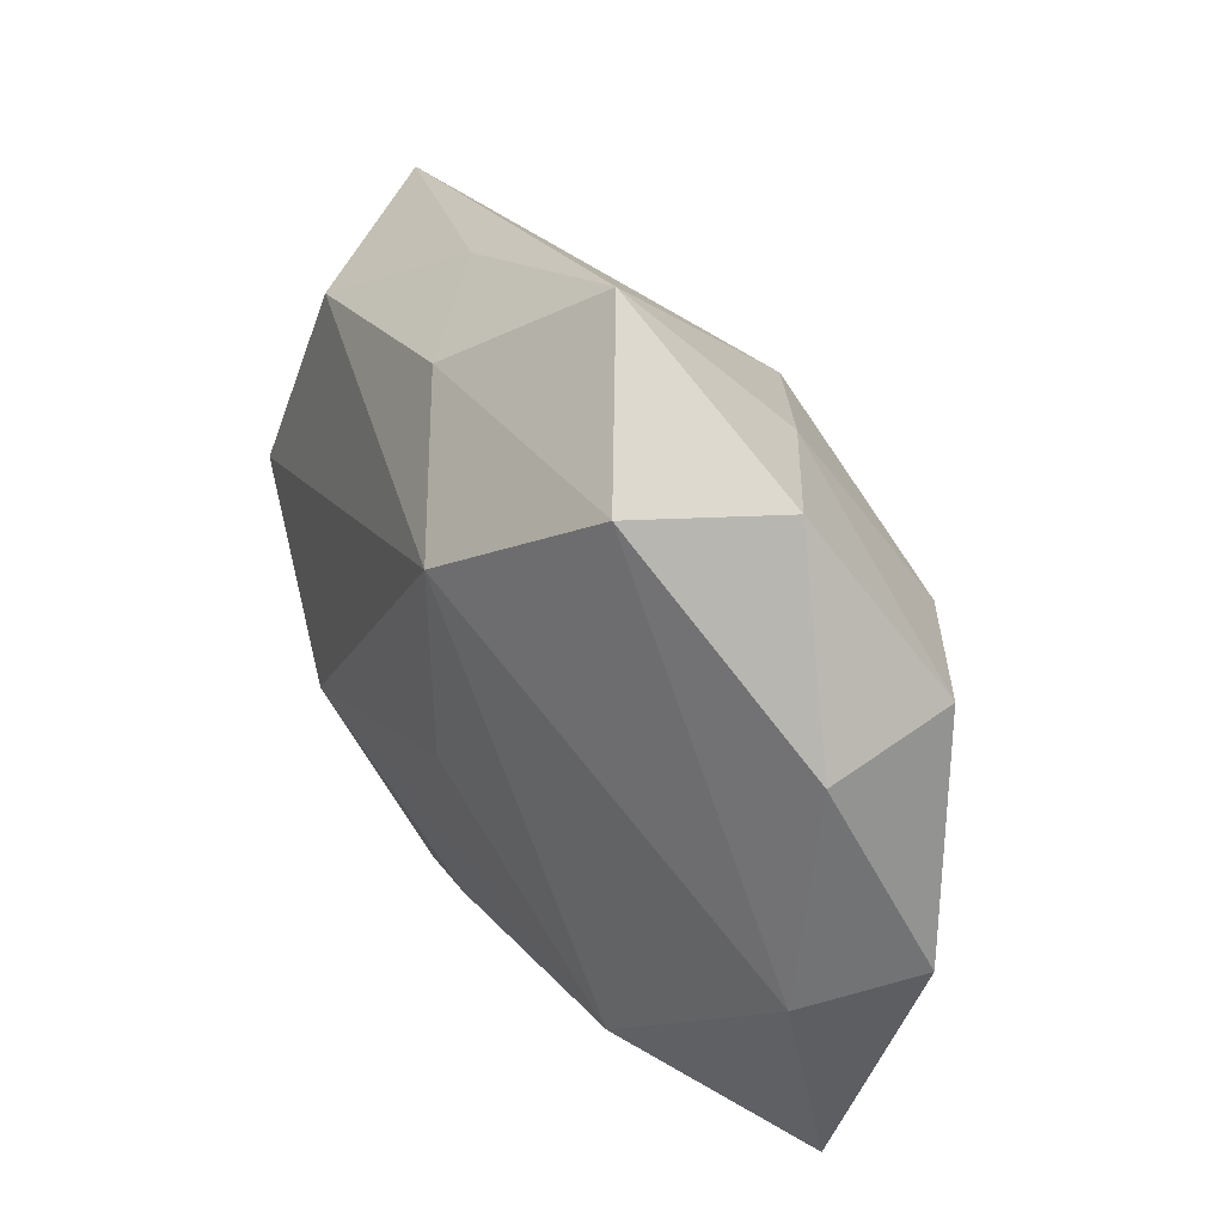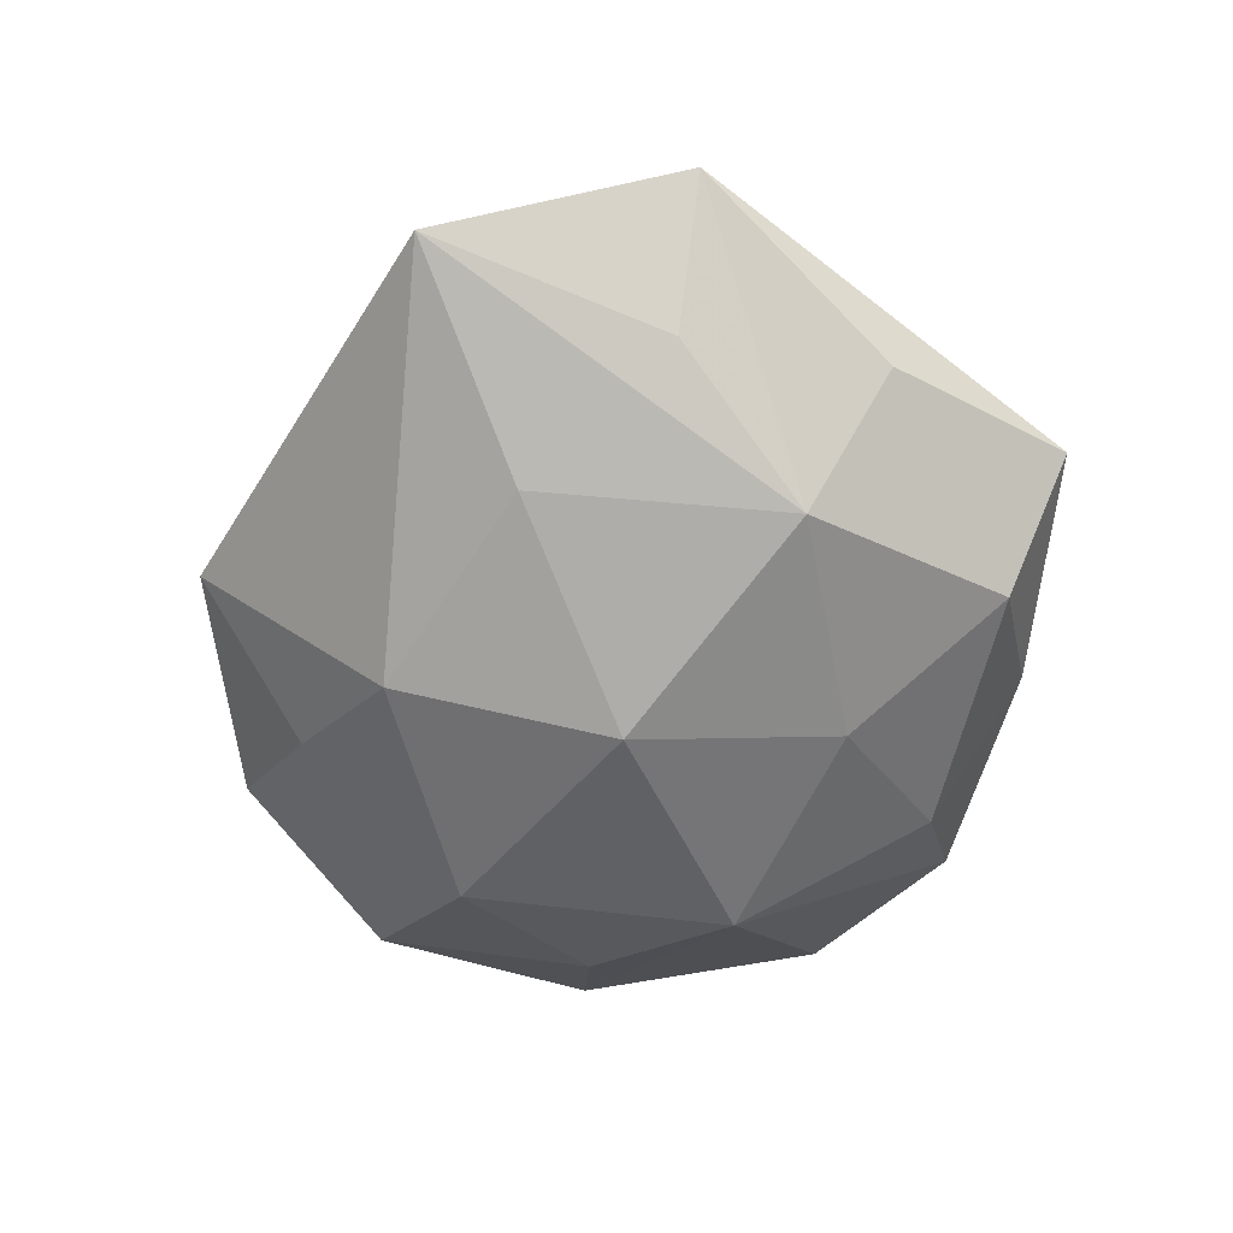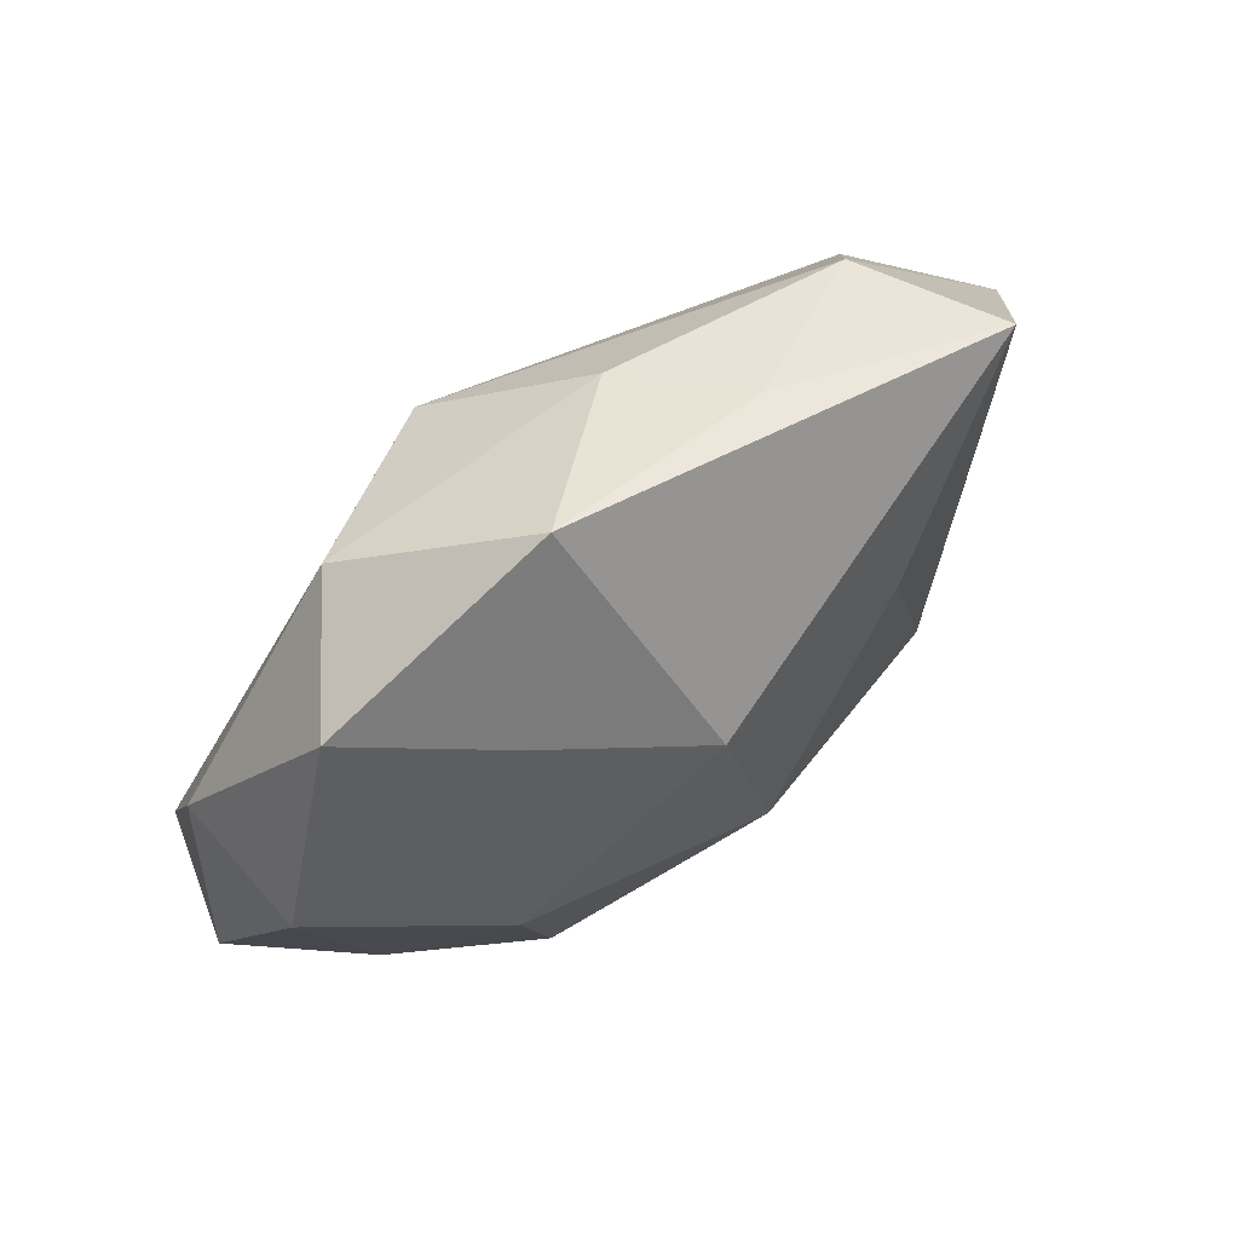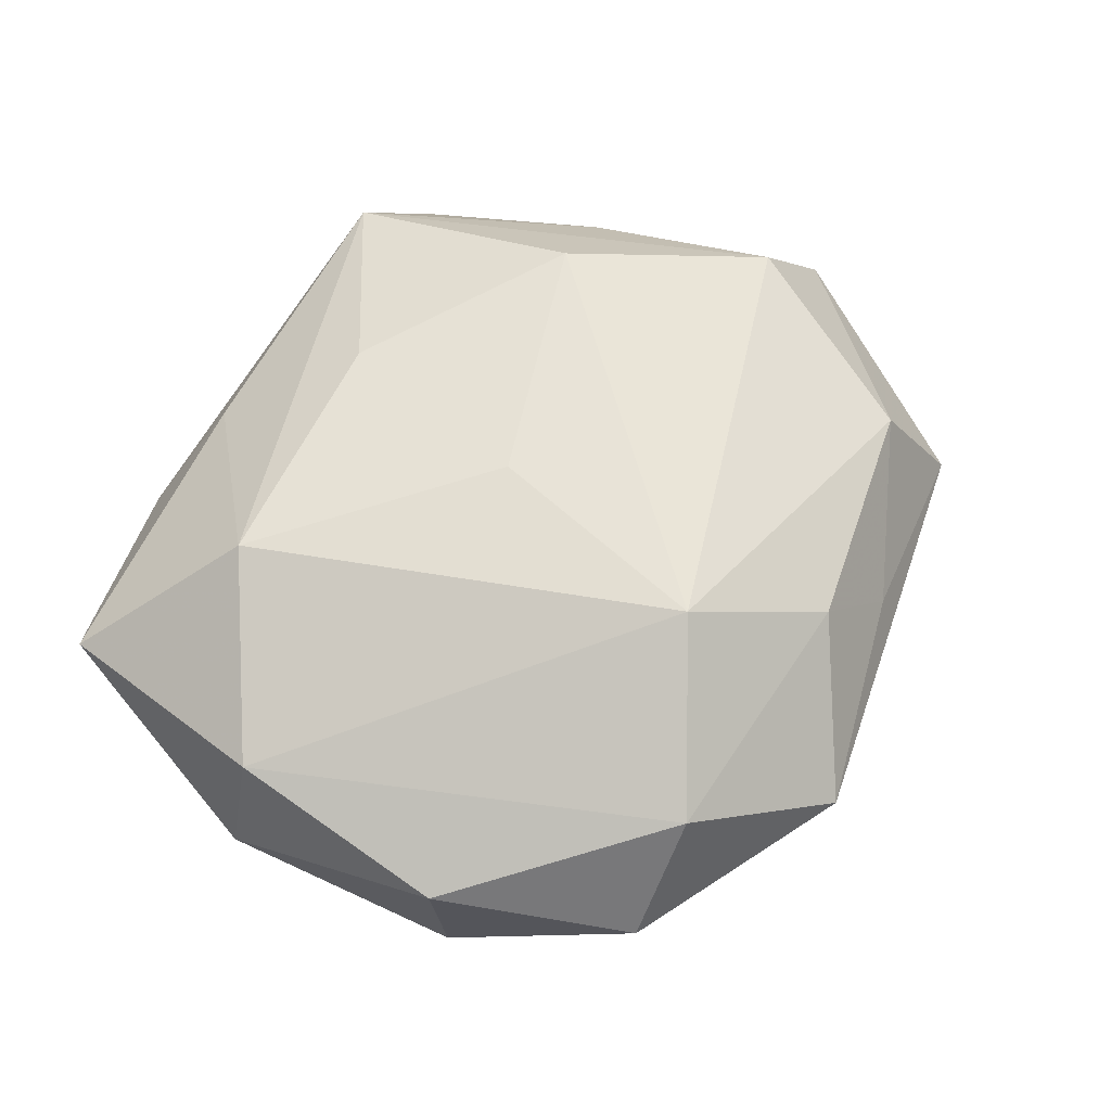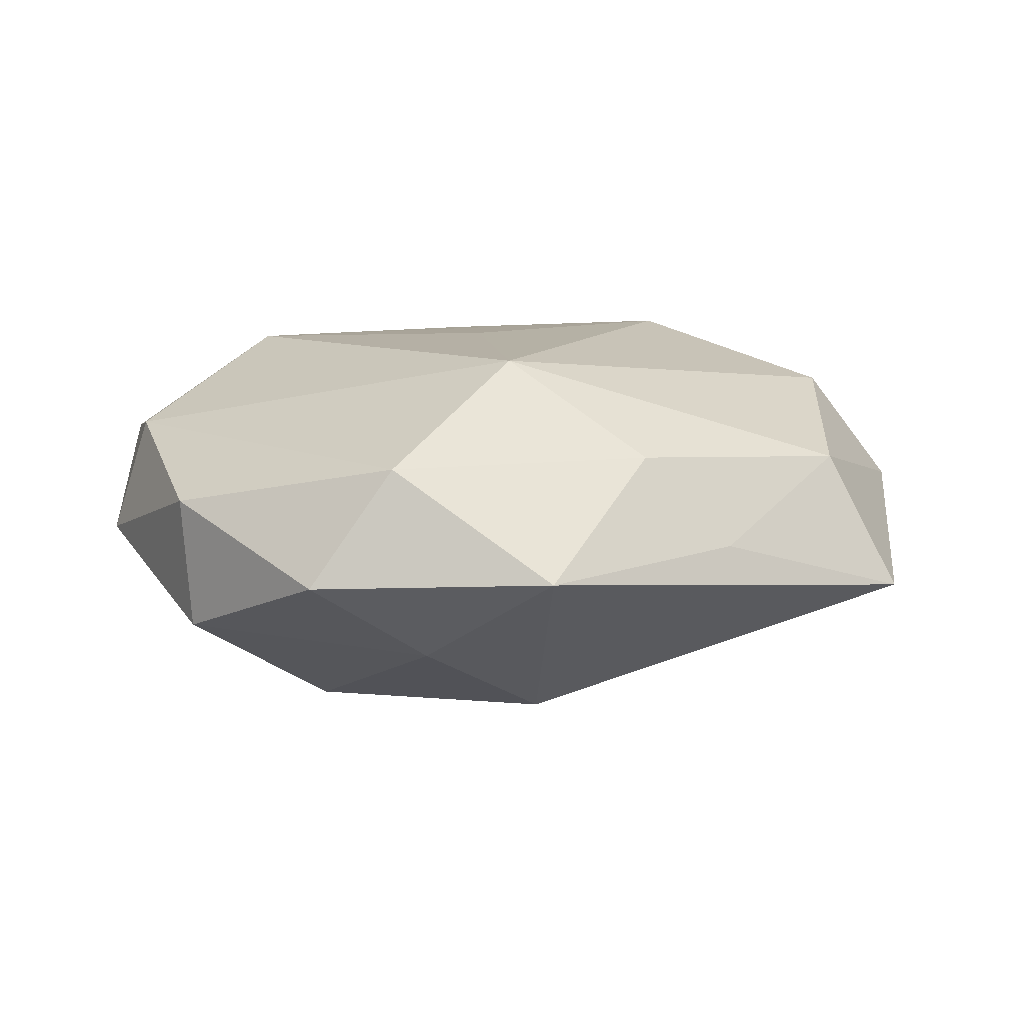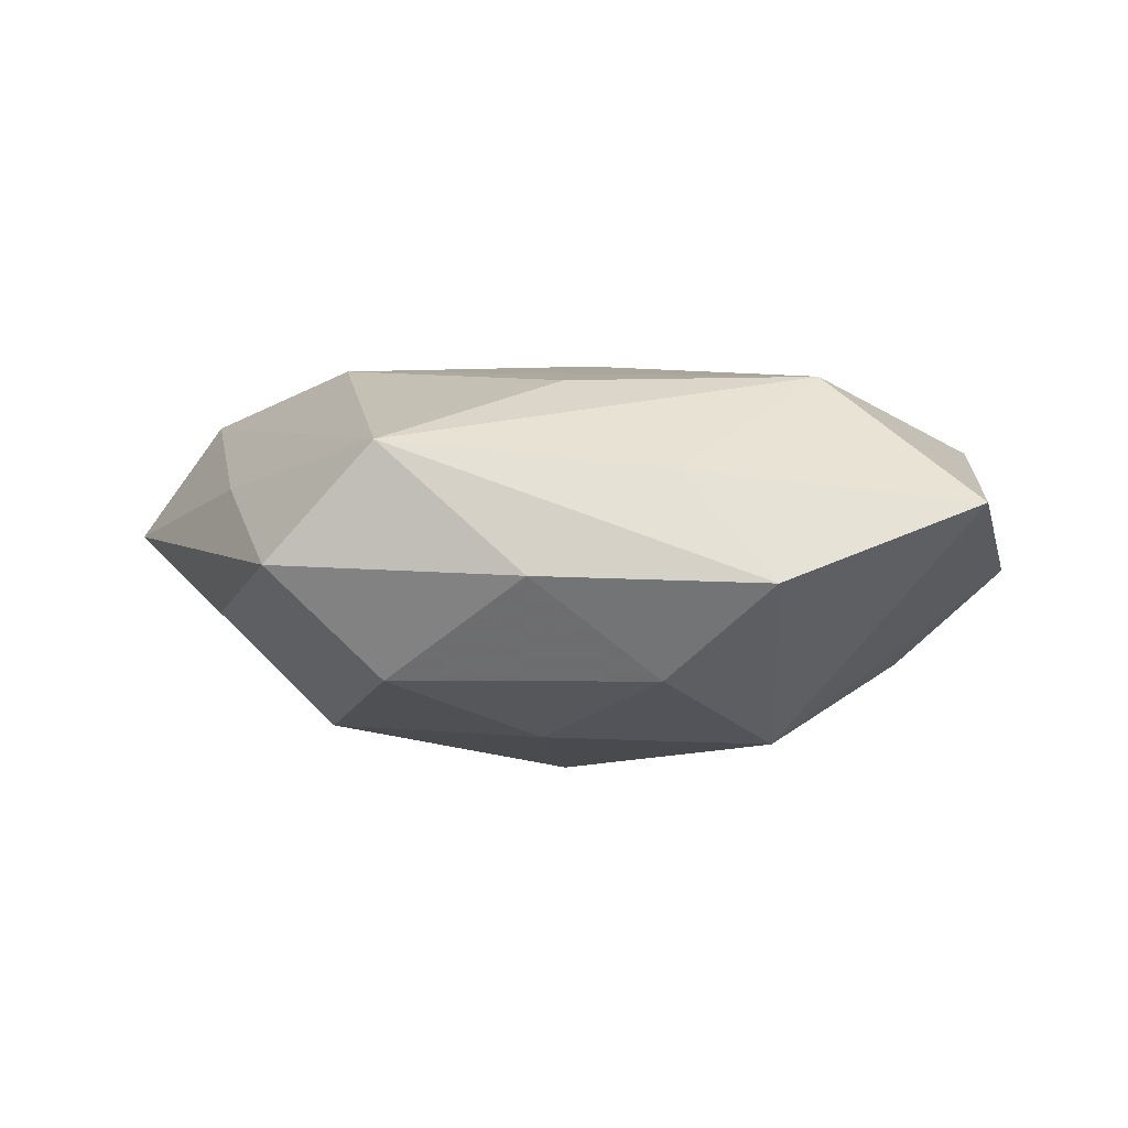
<metadata>
{"format":"obj","ext":"obj","renderer":"f3d","projection":"perspective","resolution":1024,"background":"white","views":[{"elev":44.1,"azim":55.3,"up":"+Y"},{"elev":-59.8,"azim":-100.4,"up":"+Z"},{"elev":79.9,"azim":142.1,"up":"+Y"},{"elev":64.1,"azim":129.5,"up":"+Z"},{"elev":14.0,"azim":168.0,"up":"+Z"},{"elev":1.1,"azim":3.9,"up":"+Z"}]}
</metadata>
<code>
v -0.04145 0.02848 -0.005871
v -0.02786 -0.03827 -0.000905
v -0.01936 0.03487 0.001608
v 0.0001973 0.02467 -0.0188
v 0.04201 -0.003458 0.01049
v 0.03472 -0.001534 -0.01241
v -0.01014 0.03284 0.01156
v 0.03952 0.01949 0.006036
v 0.002881 0.04486 0.001222
v -0.01684 -0.03373 -0.01224
v 0.03862 0.02049 -0.008018
v 0.0119 -0.03463 0.008284
v -0.03498 -0.01878 0.006529
v 0.02737 0.03717 8.107e-05
v 0.003114 0.02366 0.02115
v 0.02107 -0.01401 -0.02005
v -0.02546 -0.01128 -0.01857
v 0.02572 -0.01795 0.01803
v 0.001563 -0.001466 0.02023
v -0.002467 -0.02038 -0.01887
v 0.04606 -0.00292 -0.002104
v -0.02184 0.01527 -0.0162
v -0.01696 -0.0391 0.01104
v -0.0362 -0.01807 -0.006339
v 0.01823 0.03595 0.01226
v 0.04176 -0.02867 0.005072
v -0.04956 0.003027 0.00143
v 0.01025 -0.03262 -0.01224
v 2.215e-05 -0.024 0.0174
v 0.02127 -0.03804 -0.002595
v -0.03477 0.02362 0.008607
v 0.02305 0.01367 -0.01929
v -0.03719 0.00296 -0.0101
v -0.02345 -0.01417 0.01898
v -0.002376 -0.04031 -0.001865
v -0.001575 0.001562 -0.02428
v -0.04037 0.001659 0.01363
v 0.01407 0.03186 -0.009764
f 24 17 10
f 27 17 24
f 4 1 9
f 33 17 27
f 27 1 33
f 33 1 17
f 28 35 10
f 17 1 22
f 22 36 17
f 22 1 4
f 4 36 22
f 32 36 4
f 10 35 2
f 2 35 23
f 2 24 10
f 23 13 2
f 2 13 27
f 27 24 2
f 26 18 12
f 12 18 23
f 14 9 25
f 25 8 14
f 14 8 11
f 20 28 10
f 10 17 20
f 17 36 20
f 35 28 30
f 26 12 30
f 23 35 30
f 30 12 23
f 11 8 21
f 36 32 16
f 16 20 36
f 28 20 16
f 16 21 26
f 26 30 16
f 16 30 28
f 31 1 27
f 37 13 23
f 15 31 37
f 27 13 37
f 37 31 27
f 34 37 23
f 15 37 34
f 4 9 38
f 9 14 38
f 38 32 4
f 11 32 38
f 38 14 11
f 26 21 5
f 5 21 8
f 5 18 26
f 5 15 18
f 5 8 25
f 25 15 5
f 6 16 32
f 21 16 6
f 6 32 11
f 11 21 6
f 3 9 1
f 1 31 3
f 7 31 15
f 25 9 7
f 7 15 25
f 9 3 7
f 7 3 31
f 23 18 29
f 29 34 23
f 18 34 29
f 18 15 19
f 19 34 18
f 15 34 19

</code>
